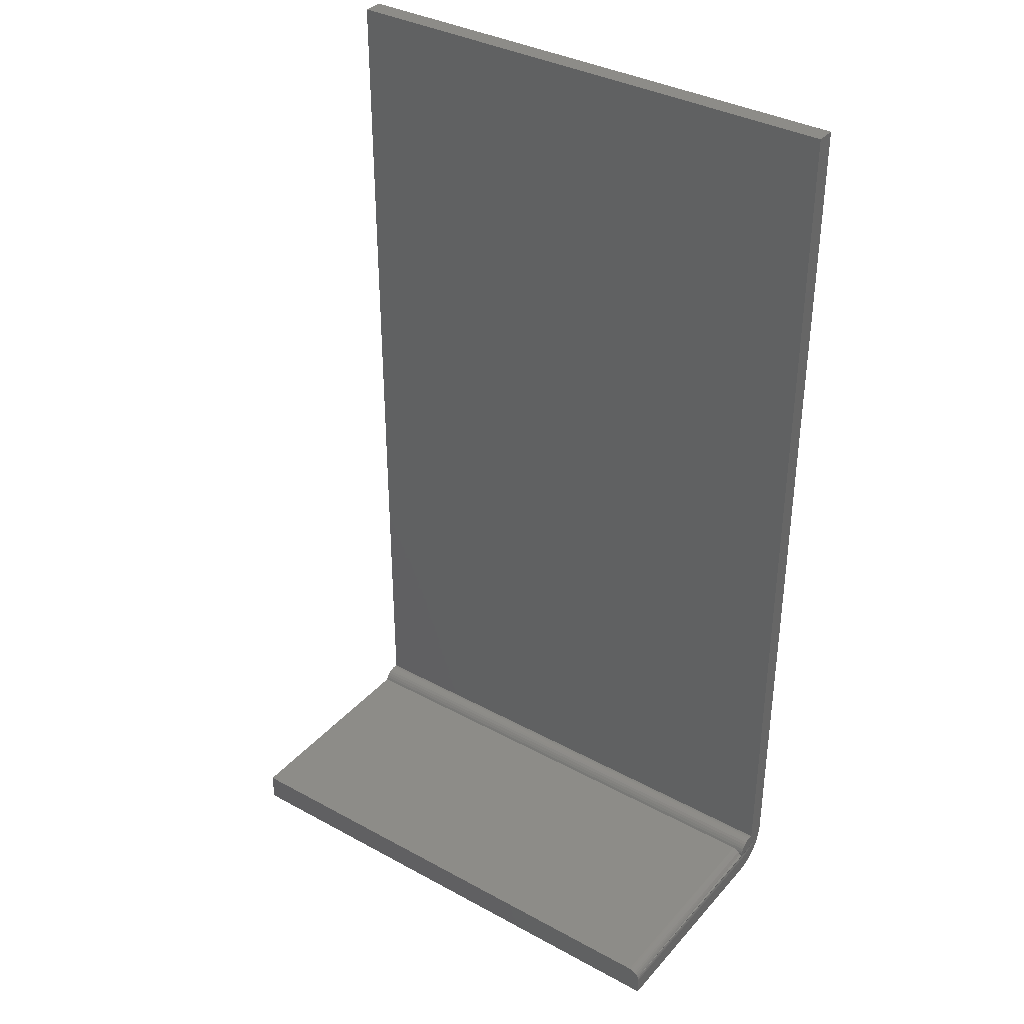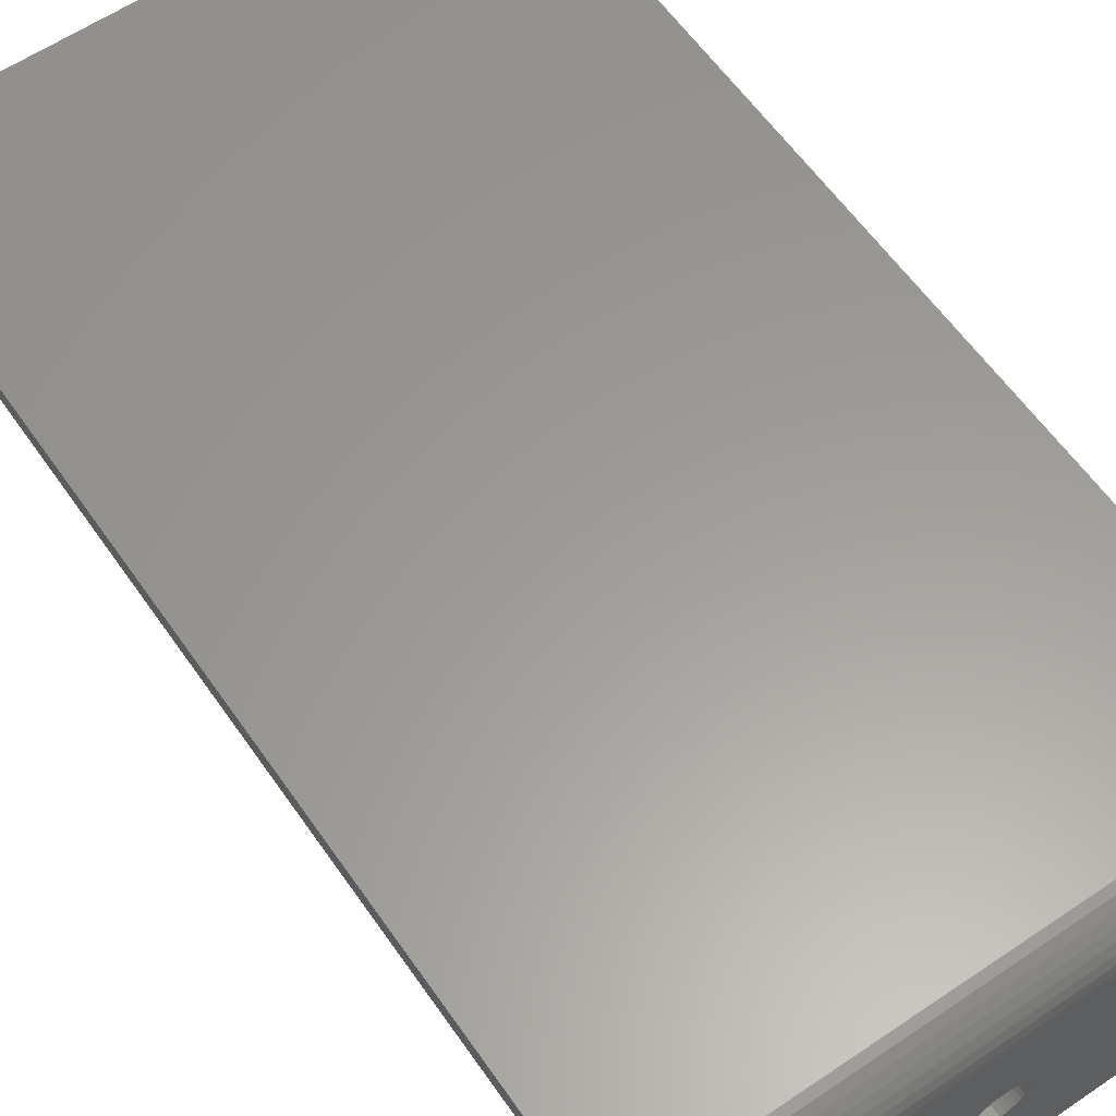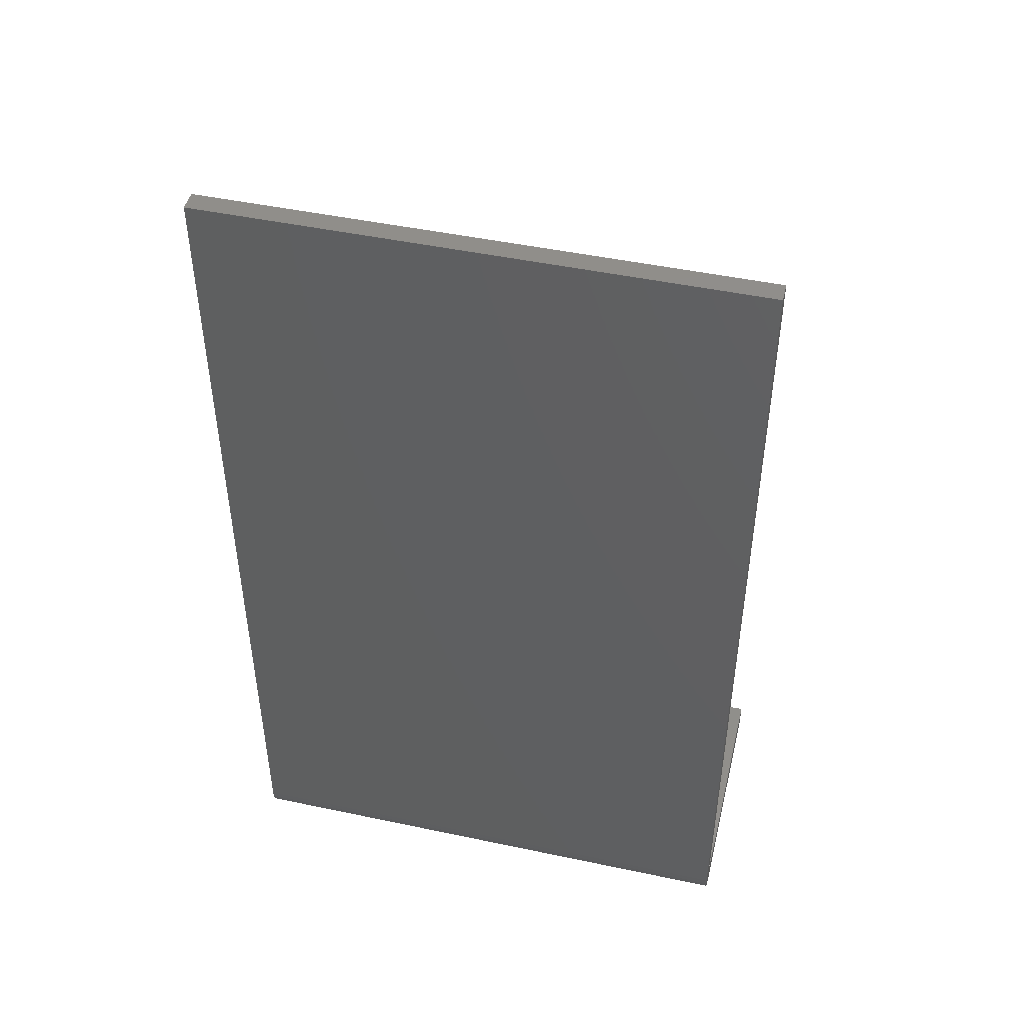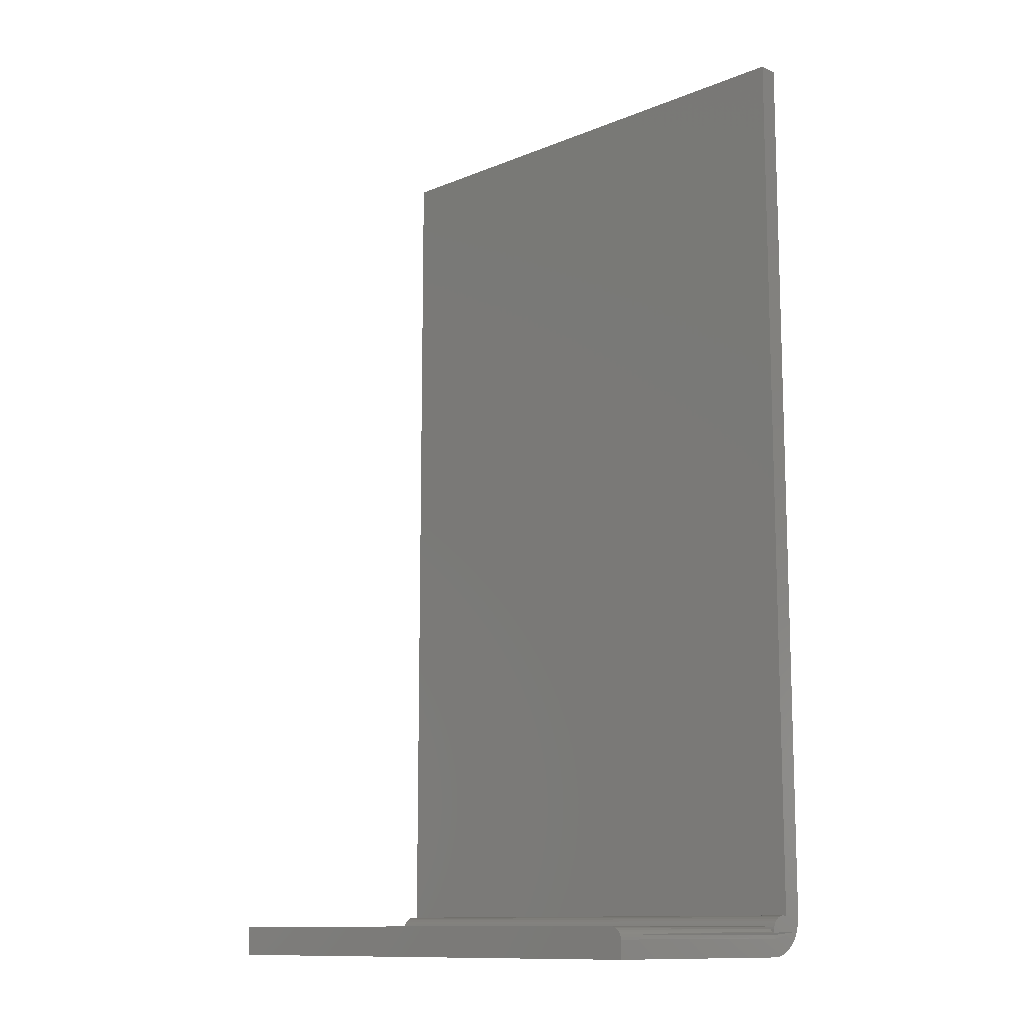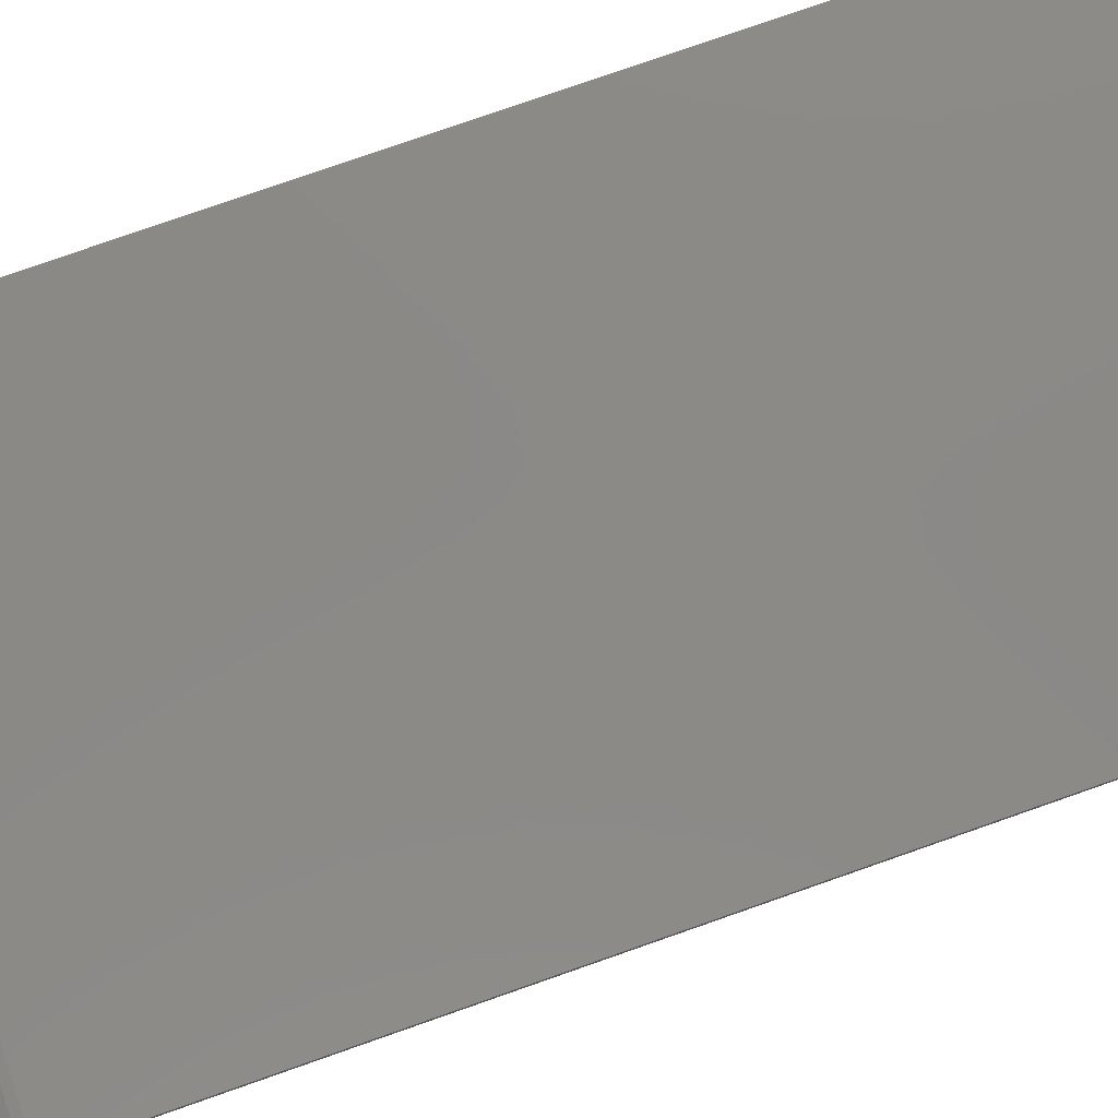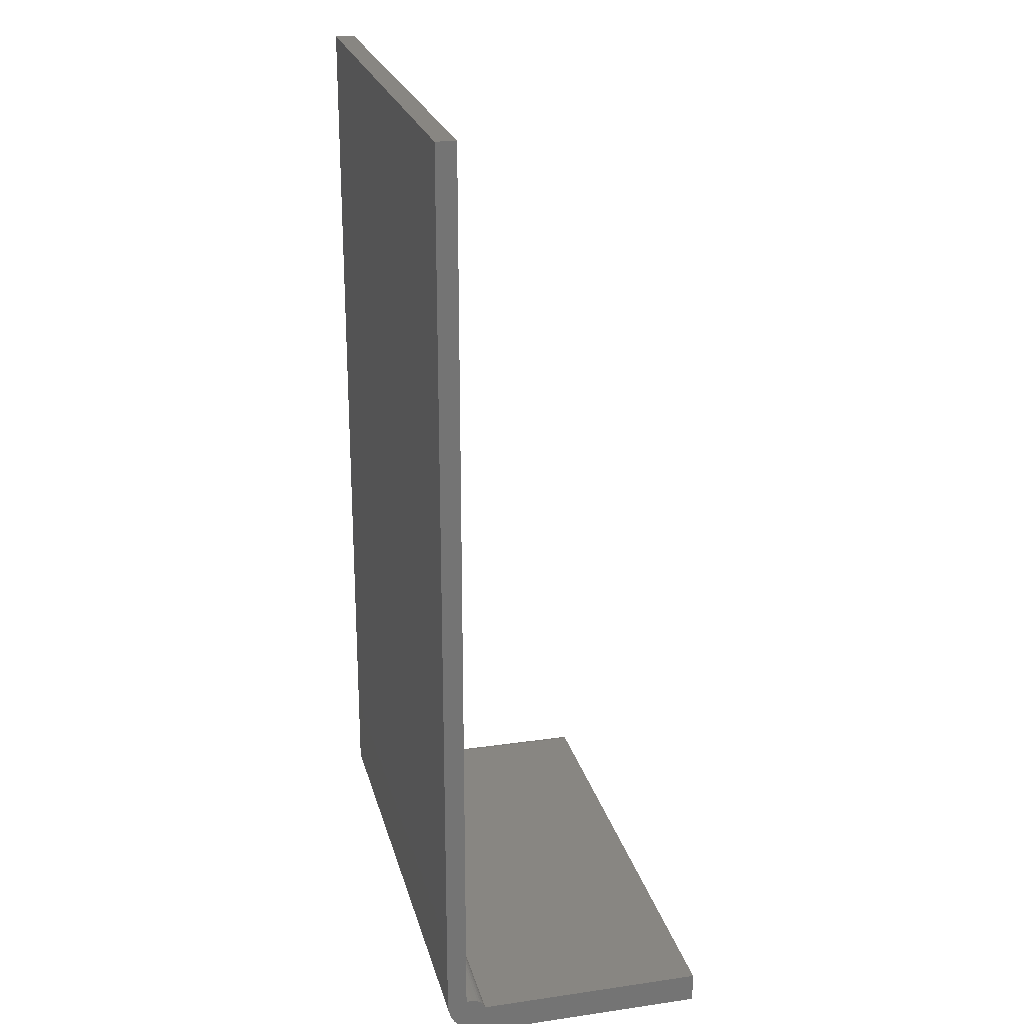
<metadata>
{"format":"stl","ext":"stl","renderer":"f3d","projection":"perspective","resolution":1024,"background":"white","views":[{"elev":36.1,"azim":35.5,"up":"+Z"},{"elev":60.2,"azim":145.3,"up":"+Y"},{"elev":47.1,"azim":-166.5,"up":"+Z"},{"elev":-11.9,"azim":44.4,"up":"+Z"},{"elev":79.8,"azim":-109.2,"up":"+Y"},{"elev":23.2,"azim":-103.7,"up":"+Z"}]}
</metadata>
<code>
# stl→obj: 124 verts, 244 faces
v 0.172 0.09391 -0.01562
v 0.169 0.09361 0
v 0.169 0.09361 -0.01562
v 0.166 0.09271 0
v 0.166 0.09271 -0.01562
v 0.1633 0.09125 0
v 0.1633 0.09125 -0.01562
v 0.1609 0.08929 0
v 0.1609 0.08929 -0.01562
v 0.1589 0.0869 0
v 0.1589 0.0869 -0.01562
v 0.1575 0.08417 0
v 0.1575 0.08417 -0.01562
v 0.1566 0.08121 0
v 0.1566 0.08121 -0.01562
v 0.1562 0.07812 0
v 0.1562 0.07812 -0.01562
v 0.172 0.09391 0
v 0.1751 0.09361 -0.01562
v 0.1751 0.09361 0
v 0.1781 0.09271 -0.01562
v 0.1781 0.09271 0
v 0.1808 0.09125 -0.01562
v 0.1808 0.09125 0
v 0.1832 0.08929 -0.01562
v 0.1832 0.08929 0
v 0.1852 0.0869 -0.01562
v 0.1852 0.0869 0
v 0.1866 0.08417 -0.01562
v 0.1866 0.08417 0
v 0.1875 0.08121 -0.01562
v 0.1875 0.08121 0
v 0.1878 0.07812 -0.01562
v 0.1878 0.07812 0
v 0.172 0.06234 -0.01562
v 0.1751 0.06264 0
v 0.1751 0.06264 -0.01562
v 0.1781 0.06354 0
v 0.1781 0.06354 -0.01562
v 0.1808 0.065 0
v 0.1808 0.065 -0.01562
v 0.1832 0.06696 0
v 0.1832 0.06696 -0.01562
v 0.1852 0.06935 0
v 0.1852 0.06935 -0.01562
v 0.1866 0.07208 0
v 0.1866 0.07208 -0.01562
v 0.1875 0.07504 0
v 0.1875 0.07504 -0.01562
v 0.172 0.06234 0
v 0.169 0.06264 -0.01562
v 0.169 0.06264 0
v 0.166 0.06354 -0.01562
v 0.166 0.06354 0
v 0.1633 0.065 -0.01562
v 0.1633 0.065 0
v 0.1609 0.06696 -0.01562
v 0.1609 0.06696 0
v 0.1589 0.06935 -0.01562
v 0.1589 0.06935 0
v 0.1575 0.07208 -0.01562
v 0.1575 0.07208 0
v 0.1566 0.07504 -0.01562
v 0.1566 0.07504 0
v 0.3516 0.1494 -0.01562
v 0.3516 0 -0.01562
v 5.555e-34 0.1494 -0.01562
v 0 0 -0.01562
v -1.972e-19 0.1494 0.003865
v 0.3438 0.1494 0.003865
v 0.3516 0.1502 0.005704
v 0.3501 0.1489 0.0006151
v 0.3516 0.1489 -9.485e-05
v 0.3516 0.149 0.00191
v 0.3484 0.149 0.002361
v 0.3462 0.1493 0.00348
v 0.3516 0.1494 0.003865
v 0.3516 0.1624 0.01036
v -1.578e-18 0.1624 0.01036
v 0.3516 0.1605 0.01081
v -6.188e-19 0.1605 0.01081
v 0.3516 0.1584 0.01086
v -6.221e-19 0.1584 0.01086
v 0.3516 0.1565 0.01052
v -6.015e-19 0.1565 0.01052
v 0.3516 0.1546 0.009805
v -5.578e-19 0.1546 0.009805
v 0.3516 0.1529 0.008732
v -4.927e-19 0.1529 0.008732
v 0.3516 0.1514 0.007347
v -4.086e-19 0.1514 0.007347
v -3.089e-19 0.1502 0.005704
v 0.3516 0.1594 -0.01365
v 0.3516 0.1545 -0.01513
v 0.3516 0.1734 0.0004171
v 0.3512 0.1491 -0.001574
v 0.3516 0.15 -0.003947
v 0.3516 7.15e-19 -0.003947
v 0.3516 0.1678 -0.008014
v 0.3516 0.171 -0.004076
v 0.3516 0.1749 0.005292
v 0.3516 0.1754 0.01036
v 0.3516 0.1639 -0.01125
v 0.3516 0.1624 0.6016
v 0.3516 0.1754 0.6016
v 0.3438 0 0.003865
v -1.183e-18 1.193e-18 0.003865
v 0.3453 1.184e-18 0.003715
v 0.3502 9.808e-19 0.000393
v 0.3493 1.053e-18 0.001577
v 0.3481 1.113e-18 0.002548
v 0.3467 1.157e-18 0.00327
v 0.3514 8.084e-19 -0.002423
v 0.351 8.981e-19 -0.0009577
v 4.83e-34 0.1754 0.01036
v 3.078e-19 0.1749 0.005292
v 6.038e-19 0.1734 0.0004171
v 8.766e-19 0.171 -0.004076
v 1.116e-18 0.1678 -0.008014
v 1.312e-18 0.1639 -0.01125
v 1.458e-18 0.1594 -0.01365
v 1.547e-18 0.1545 -0.01513
v -3.747e-17 0.1624 0.6016
v -3.747e-17 0.1754 0.6016
f 1 2 3
f 3 2 4
f 3 4 5
f 5 4 6
f 5 6 7
f 7 6 8
f 7 8 9
f 9 8 10
f 9 10 11
f 11 10 12
f 11 12 13
f 13 12 14
f 13 14 15
f 15 14 16
f 15 16 17
f 2 1 18
f 18 1 19
f 18 19 20
f 20 19 21
f 20 21 22
f 22 21 23
f 22 23 24
f 24 23 25
f 24 25 26
f 26 25 27
f 26 27 28
f 28 27 29
f 28 29 30
f 30 29 31
f 30 31 32
f 32 31 33
f 32 33 34
f 35 36 37
f 37 36 38
f 37 38 39
f 39 38 40
f 39 40 41
f 41 40 42
f 41 42 43
f 43 42 44
f 43 44 45
f 45 44 46
f 45 46 47
f 47 46 48
f 47 48 49
f 49 48 34
f 49 34 33
f 36 35 50
f 50 35 51
f 50 51 52
f 52 51 53
f 52 53 54
f 54 53 55
f 54 55 56
f 56 55 57
f 56 57 58
f 58 57 59
f 58 59 60
f 60 59 61
f 60 61 62
f 62 61 63
f 62 63 64
f 64 63 17
f 64 17 16
f 65 66 33
f 65 33 31
f 65 31 29
f 65 29 27
f 65 27 25
f 65 25 23
f 65 23 21
f 65 21 19
f 65 19 1
f 67 65 1
f 67 1 3
f 67 3 5
f 67 5 7
f 67 7 9
f 67 9 11
f 67 11 13
f 67 13 15
f 67 15 17
f 67 17 68
f 68 17 63
f 68 63 61
f 68 61 59
f 68 59 57
f 68 57 55
f 68 55 53
f 68 53 51
f 68 51 35
f 66 68 35
f 66 35 37
f 66 37 39
f 66 39 41
f 66 41 43
f 66 43 45
f 66 45 47
f 66 47 49
f 66 49 33
f 10 8 26
f 28 10 26
f 12 10 28
f 30 12 28
f 44 60 46
f 58 60 44
f 42 58 44
f 56 58 42
f 40 56 42
f 40 54 56
f 52 54 40
f 38 52 40
f 38 50 52
f 36 50 38
f 24 26 8
f 24 8 6
f 24 6 4
f 24 4 2
f 24 2 18
f 24 18 20
f 24 20 22
f 60 62 46
f 46 62 64
f 46 64 48
f 48 64 16
f 48 16 34
f 34 16 14
f 34 14 32
f 32 14 12
f 32 12 30
f 69 70 71
f 72 73 74
f 72 74 75
f 70 76 71
f 77 71 76
f 77 76 75
f 77 75 74
f 78 79 80
f 80 79 81
f 80 81 82
f 82 81 83
f 82 83 84
f 84 83 85
f 84 85 86
f 86 85 87
f 86 87 88
f 88 87 89
f 88 89 90
f 90 89 91
f 90 91 71
f 71 91 92
f 71 92 69
f 65 93 66
f 65 94 93
f 95 74 73
f 95 73 96
f 97 98 99
f 97 99 100
f 97 100 95
f 97 95 96
f 77 74 95
f 77 95 101
f 77 101 71
f 101 102 78
f 101 78 80
f 101 80 82
f 101 82 84
f 101 84 86
f 101 86 88
f 101 88 90
f 101 90 71
f 98 66 93
f 98 93 103
f 98 103 99
f 78 102 104
f 104 102 105
f 106 107 68
f 108 109 110
f 108 110 111
f 108 111 112
f 66 109 108
f 66 108 106
f 66 106 68
f 109 66 98
f 109 98 113
f 109 113 114
f 69 107 70
f 70 107 106
f 115 102 116
f 116 102 101
f 116 101 117
f 117 101 95
f 117 95 118
f 118 95 100
f 118 100 119
f 119 100 99
f 119 99 120
f 120 99 103
f 120 103 121
f 121 103 93
f 121 93 122
f 122 93 94
f 122 94 67
f 67 94 65
f 114 73 72
f 70 108 76
f 70 106 108
f 75 111 110
f 75 110 72
f 72 110 109
f 72 109 114
f 73 114 96
f 111 75 112
f 112 75 76
f 112 76 108
f 98 97 113
f 113 97 96
f 113 96 114
f 68 121 67
f 121 122 67
f 69 92 116
f 69 116 117
f 69 117 107
f 116 92 91
f 116 91 89
f 116 89 87
f 116 87 85
f 116 85 83
f 116 83 81
f 116 81 79
f 116 79 115
f 107 117 118
f 107 118 119
f 107 119 120
f 107 120 121
f 107 121 68
f 79 123 115
f 115 123 124
f 104 123 78
f 78 123 79
f 124 123 105
f 105 123 104
f 102 115 105
f 105 115 124

</code>
